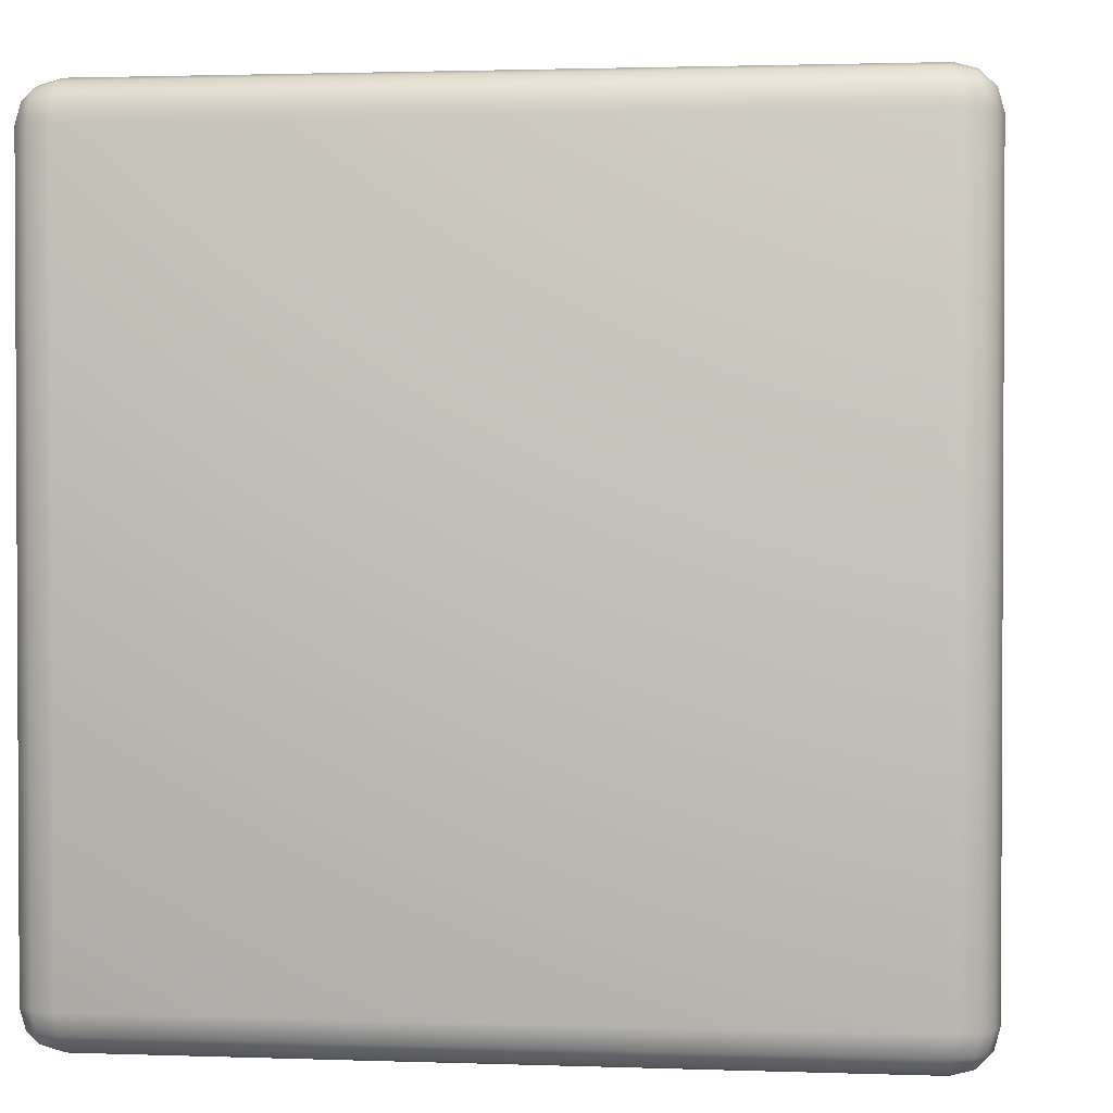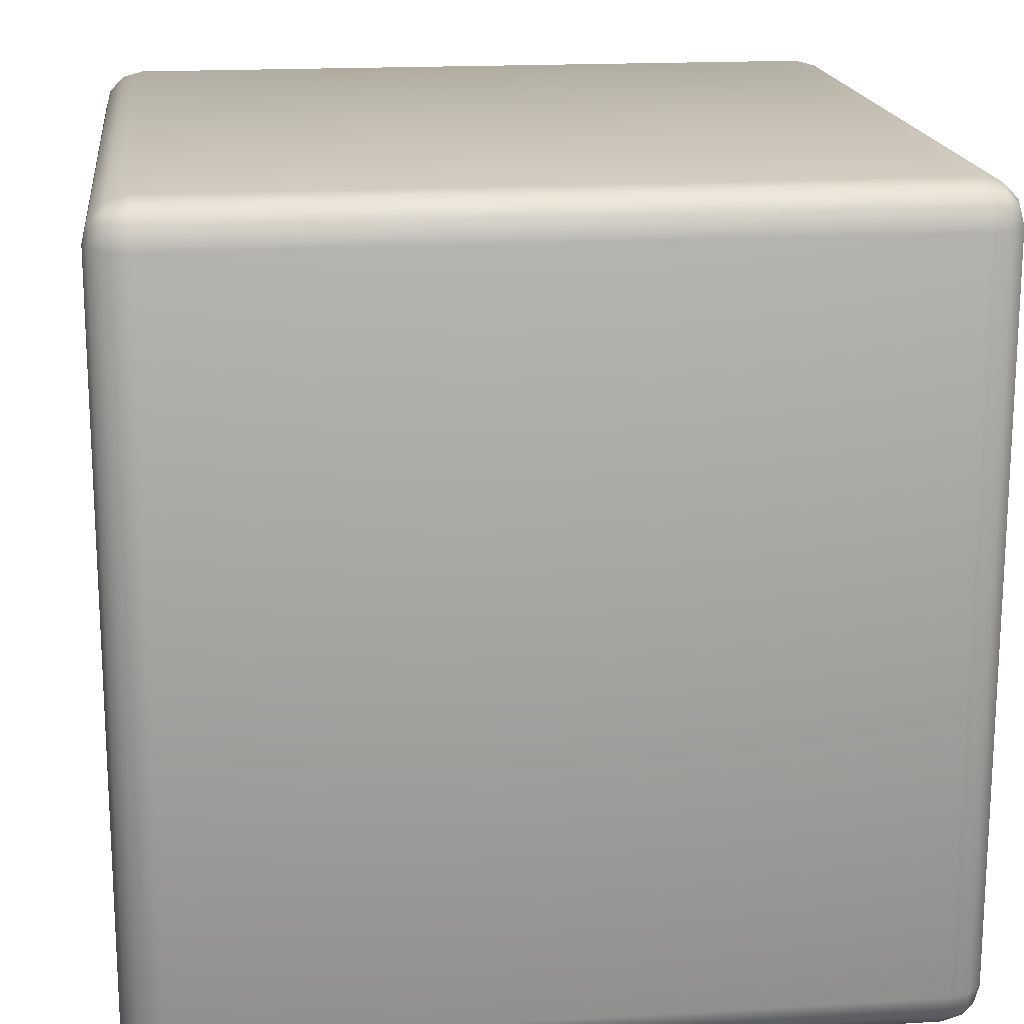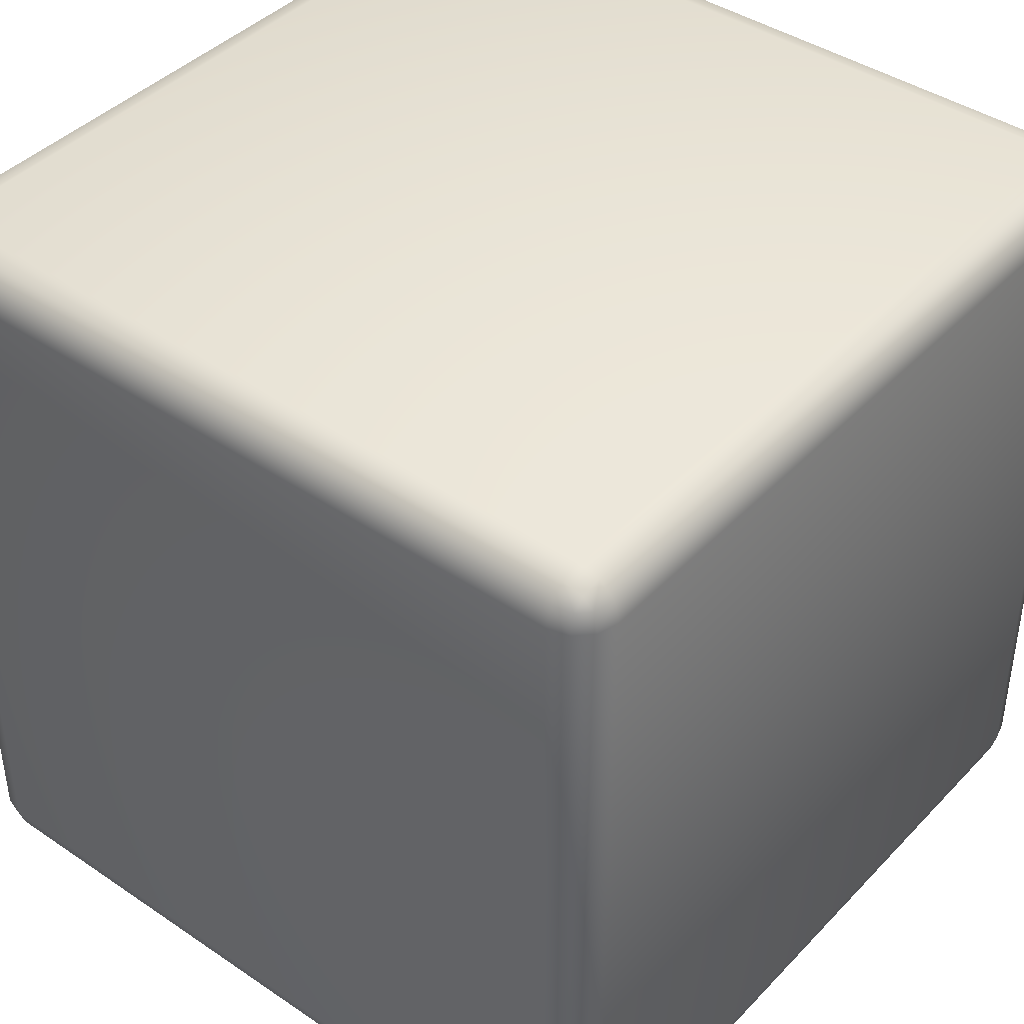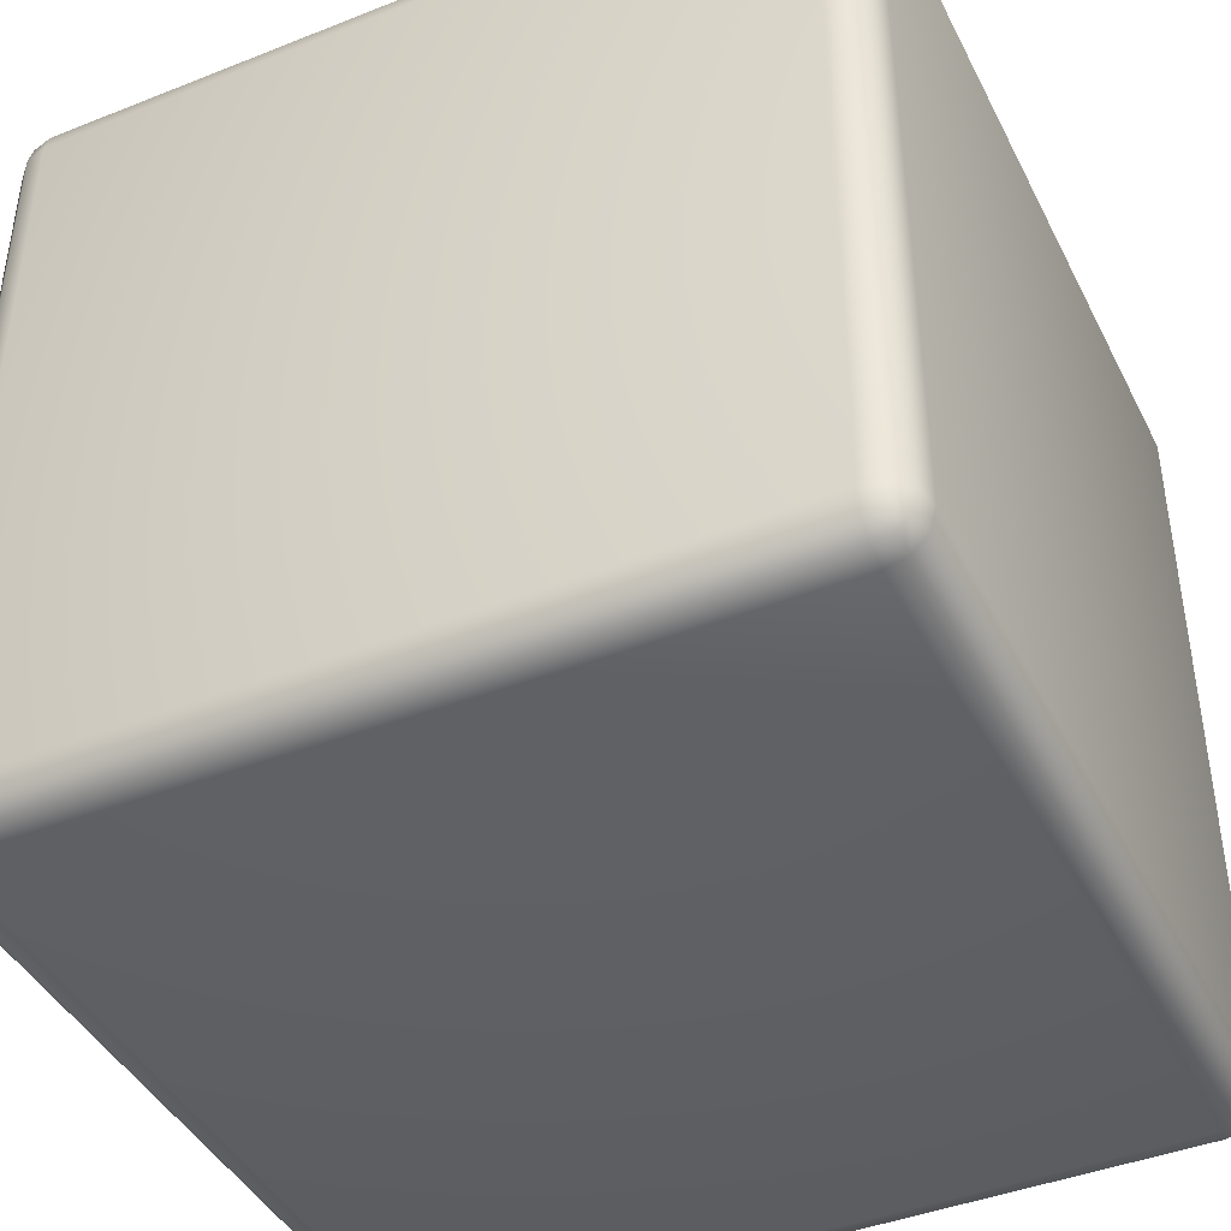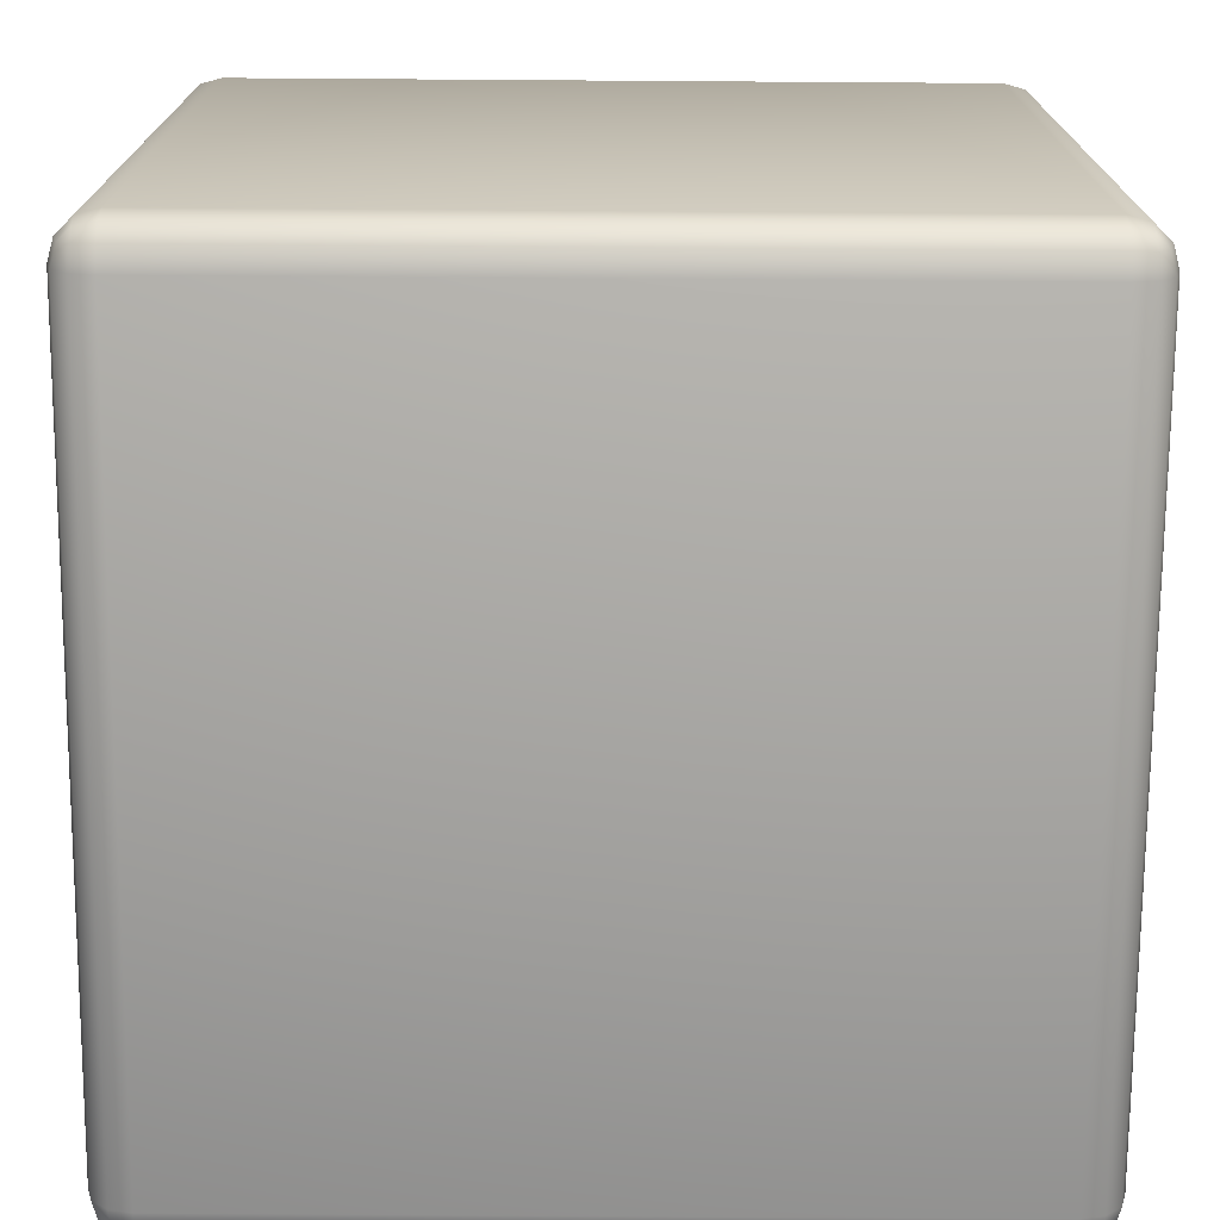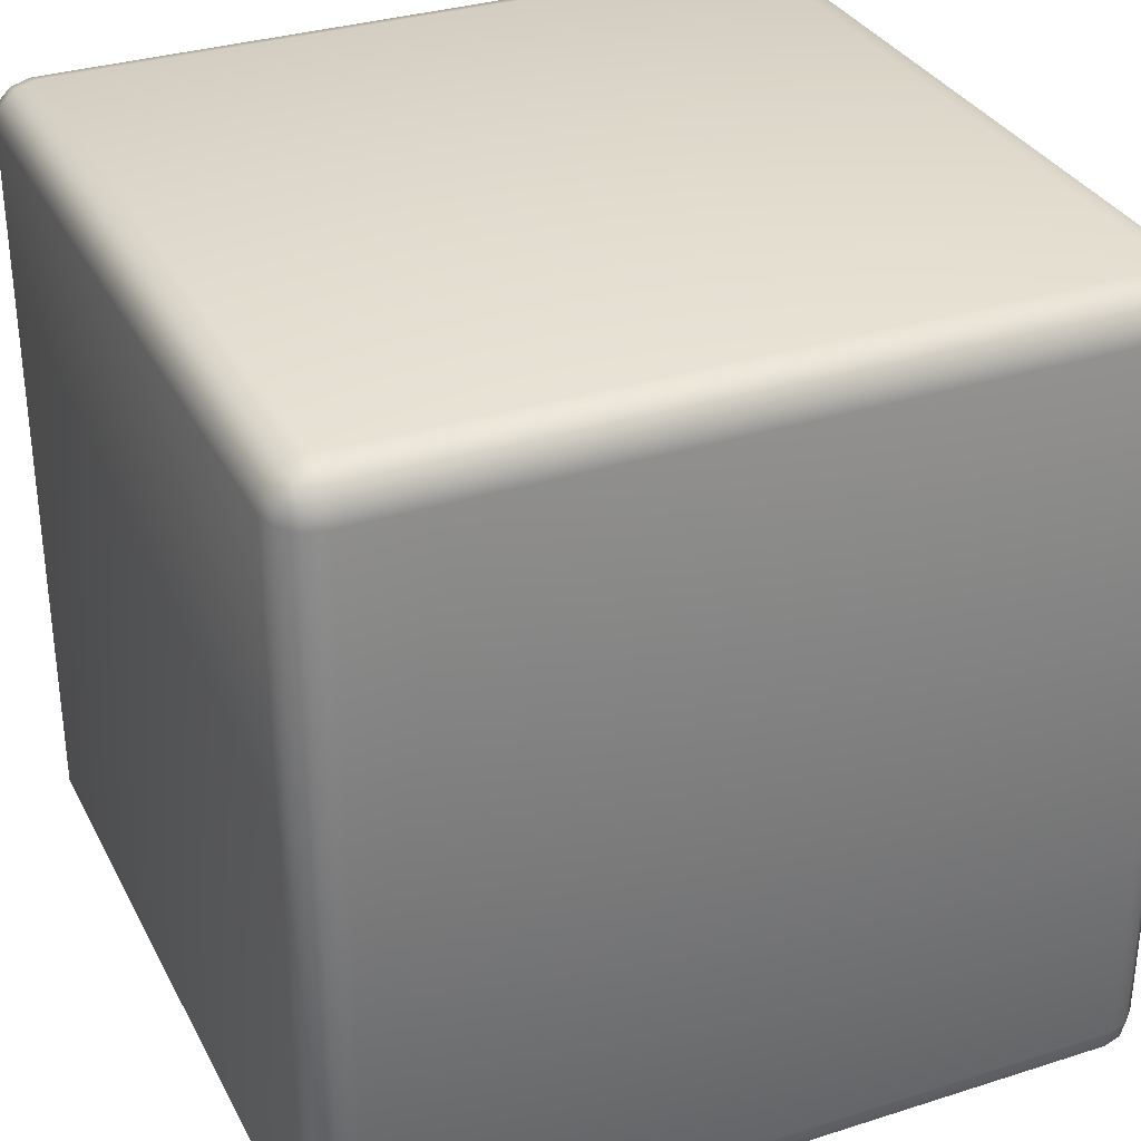
<metadata>
{"format":"obj","ext":"obj","renderer":"f3d","projection":"perspective","resolution":1024,"background":"white","views":[{"elev":1.7,"azim":7.3,"up":"+Y"},{"elev":17.5,"azim":173.3,"up":"+Z"},{"elev":41.7,"azim":-140.8,"up":"+Z"},{"elev":-42.6,"azim":25.3,"up":"+Y"},{"elev":-73.3,"azim":-90.4,"up":"+Y"},{"elev":32.5,"azim":-113.9,"up":"+Z"}]}
</metadata>
<code>
o Rubiks_Cube_Cube.020
v 2.899 -1.1 0.9983
v 1.101 -1.1 0.9983
v 1.101 -2.897 0.9983
v 2.899 -2.897 0.9983
v 3 -1.1 -0
v 3 -1.1 0.897
v 3 -2.897 0.897
v 3 -2.897 -0
v 2.899 -2.999 -0
v 2.899 -2.999 0.897
v 1.101 -2.999 0.897
v 1.101 -2.999 -0
v 1.101 -0.9988 0.897
v 1.051 -1.012 0.897
v 1.053 -1.025 0.9455
v 1.101 -1.012 0.9476
v 1.053 -1.052 0.9717
v 1.101 -1.05 0.9848
v 1.051 -1.1 0.9848
v 1.027 -1.052 0.9455
v 1.014 -1.1 0.9476
v 1 -1.1 0.897
v 1.014 -1.05 0.897
v 1.051 -2.897 0.9848
v 1.053 -2.946 0.9717
v 1.101 -2.948 0.9848
v 1.053 -2.972 0.9455
v 1.101 -2.985 0.9476
v 1.051 -2.985 0.897
v 1.027 -2.946 0.9455
v 1.014 -2.948 0.897
v 1 -2.897 0.897
v 1.014 -2.897 0.9476
v 2.899 -0.9988 0.897
v 2.899 -1.012 0.9476
v 2.947 -1.025 0.9455
v 2.949 -1.012 0.897
v 2.973 -1.052 0.9455
v 2.986 -1.05 0.897
v 2.986 -1.1 0.9476
v 2.947 -1.052 0.9717
v 2.949 -1.1 0.9848
v 2.899 -1.05 0.9848
v 2.949 -2.985 0.897
v 2.947 -2.972 0.9455
v 2.899 -2.985 0.9476
v 2.947 -2.946 0.9717
v 2.899 -2.948 0.9848
v 2.949 -2.897 0.9848
v 2.973 -2.946 0.9455
v 2.986 -2.897 0.9476
v 2.986 -2.948 0.897
v 1.101 -0.9988 -0
v 1.051 -1.012 -0
v 1.014 -1.05 -0
v 1 -1.1 -0
v 2.949 -2.985 -0
v 2.986 -2.948 -0
v 2.899 -0.9988 -0
v 2.986 -1.05 -0
v 2.949 -1.012 -0
v 1 -2.897 -0
v 1.014 -2.948 -0
v 1.051 -2.985 -0
v 2.899 -1.1 -0.9983
v 2.899 -2.897 -0.9983
v 1.101 -2.897 -0.9983
v 1.101 -1.1 -0.9983
v 3 -2.897 -0.897
v 3 -1.1 -0.897
v 1.101 -2.999 -0.897
v 2.899 -2.999 -0.897
v 1.101 -0.9988 -0.897
v 1.101 -1.012 -0.9476
v 1.053 -1.025 -0.9455
v 1.051 -1.012 -0.897
v 1.101 -1.05 -0.9848
v 1.053 -1.052 -0.9717
v 1.051 -1.1 -0.9848
v 1.014 -1.1 -0.9476
v 1.027 -1.052 -0.9455
v 1 -1.1 -0.897
v 1.014 -1.05 -0.897
v 1.101 -2.948 -0.9848
v 1.053 -2.946 -0.9717
v 1.051 -2.897 -0.9848
v 1.101 -2.985 -0.9476
v 1.053 -2.972 -0.9455
v 1.051 -2.985 -0.897
v 1.014 -2.948 -0.897
v 1.027 -2.946 -0.9455
v 1 -2.897 -0.897
v 1.014 -2.897 -0.9476
v 2.899 -0.9988 -0.897
v 2.949 -1.012 -0.897
v 2.947 -1.025 -0.9455
v 2.899 -1.012 -0.9476
v 2.986 -1.05 -0.897
v 2.973 -1.052 -0.9455
v 2.986 -1.1 -0.9476
v 2.949 -1.1 -0.9848
v 2.947 -1.052 -0.9717
v 2.899 -1.05 -0.9848
v 2.899 -2.985 -0.9476
v 2.947 -2.972 -0.9455
v 2.949 -2.985 -0.897
v 2.899 -2.948 -0.9848
v 2.947 -2.946 -0.9717
v 2.949 -2.897 -0.9848
v 2.986 -2.897 -0.9476
v 2.973 -2.946 -0.9455
v 2.986 -2.948 -0.897
f 2 4 1
f 6 8 5
f 10 12 9
f 14 16 13
f 15 18 16
f 18 19 2
f 19 20 21
f 21 23 22
f 23 15 14
f 15 20 17
f 24 26 3
f 26 27 28
f 28 29 11
f 27 31 29
f 31 33 32
f 30 24 33
f 25 30 27
f 35 37 34
f 36 39 37
f 39 40 6
f 40 41 42
f 42 43 1
f 43 36 35
f 36 41 38
f 44 46 10
f 45 48 46
f 48 49 4
f 49 50 51
f 51 52 7
f 50 44 52
f 45 50 47
f 54 13 53
f 55 14 54
f 56 23 55
f 19 3 2
f 21 24 19
f 22 33 21
f 57 10 9
f 58 44 57
f 8 52 58
f 49 1 4
f 49 40 42
f 7 40 51
f 16 34 13
f 18 35 16
f 2 43 18
f 46 11 10
f 48 28 46
f 4 26 48
f 13 59 53
f 6 60 39
f 39 61 37
f 37 59 34
f 32 63 31
f 31 64 29
f 29 12 11
f 56 32 22
f 66 68 65
f 8 70 5
f 12 72 9
f 74 76 73
f 77 75 74
f 79 77 68
f 79 81 78
f 83 80 82
f 83 75 81
f 75 78 81
f 84 86 67
f 87 85 84
f 89 87 71
f 90 88 89
f 93 90 92
f 93 85 91
f 85 88 91
f 95 97 94
f 98 96 95
f 100 98 70
f 100 102 99
f 103 101 65
f 103 96 102
f 96 99 102
f 104 106 72
f 107 105 104
f 109 107 66
f 109 111 108
f 112 110 69
f 106 111 112
f 105 108 111
f 73 54 53
f 76 55 54
f 83 56 55
f 67 79 68
f 86 80 79
f 93 82 80
f 72 57 9
f 106 58 57
f 112 8 58
f 65 109 66
f 101 110 109
f 110 70 69
f 94 74 73
f 97 77 74
f 103 68 77
f 71 104 72
f 87 107 104
f 84 66 107
f 59 73 53
f 60 70 98
f 61 98 95
f 59 95 94
f 63 92 90
f 64 90 89
f 12 89 71
f 82 62 56
f 2 3 4
f 6 7 8
f 10 11 12
f 14 15 16
f 15 17 18
f 18 17 19
f 19 17 20
f 21 20 23
f 23 20 15
f 24 25 26
f 26 25 27
f 28 27 29
f 27 30 31
f 31 30 33
f 30 25 24
f 35 36 37
f 36 38 39
f 39 38 40
f 40 38 41
f 42 41 43
f 43 41 36
f 44 45 46
f 45 47 48
f 48 47 49
f 49 47 50
f 51 50 52
f 50 45 44
f 54 14 13
f 55 23 14
f 56 22 23
f 19 24 3
f 21 33 24
f 22 32 33
f 57 44 10
f 58 52 44
f 8 7 52
f 49 42 1
f 49 51 40
f 7 6 40
f 16 35 34
f 18 43 35
f 2 1 43
f 46 28 11
f 48 26 28
f 4 3 26
f 13 34 59
f 6 5 60
f 39 60 61
f 37 61 59
f 32 62 63
f 31 63 64
f 29 64 12
f 56 62 32
f 66 67 68
f 8 69 70
f 12 71 72
f 74 75 76
f 77 78 75
f 79 78 77
f 79 80 81
f 83 81 80
f 83 76 75
f 84 85 86
f 87 88 85
f 89 88 87
f 90 91 88
f 93 91 90
f 93 86 85
f 95 96 97
f 98 99 96
f 100 99 98
f 100 101 102
f 103 102 101
f 103 97 96
f 104 105 106
f 107 108 105
f 109 108 107
f 109 110 111
f 112 111 110
f 106 105 111
f 73 76 54
f 76 83 55
f 83 82 56
f 67 86 79
f 86 93 80
f 93 92 82
f 72 106 57
f 106 112 58
f 112 69 8
f 65 101 109
f 101 100 110
f 110 100 70
f 94 97 74
f 97 103 77
f 103 65 68
f 71 87 104
f 87 84 107
f 84 67 66
f 59 94 73
f 60 5 70
f 61 60 98
f 59 61 95
f 63 62 92
f 64 63 90
f 12 64 89
f 82 92 62

</code>
